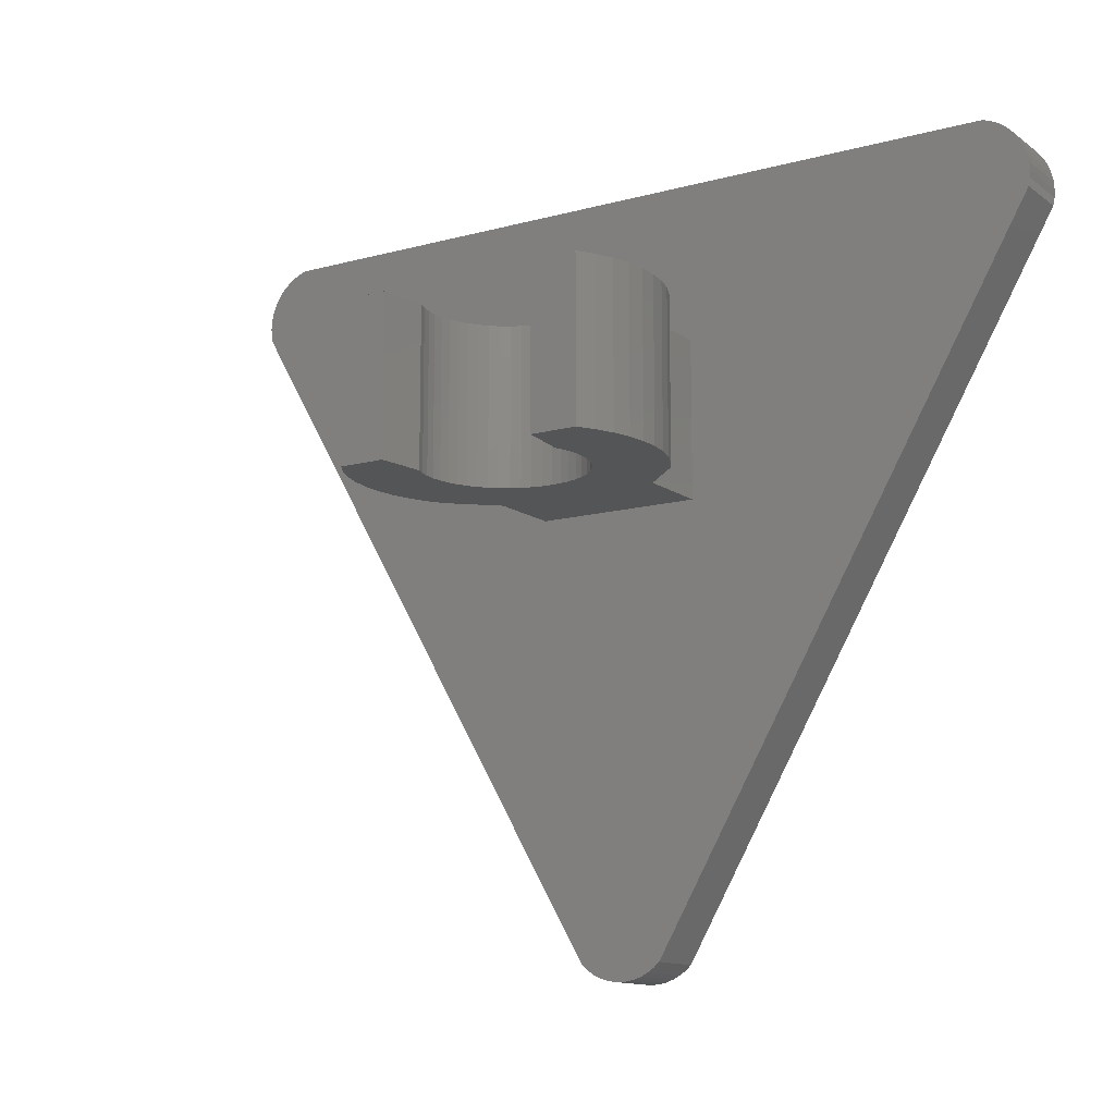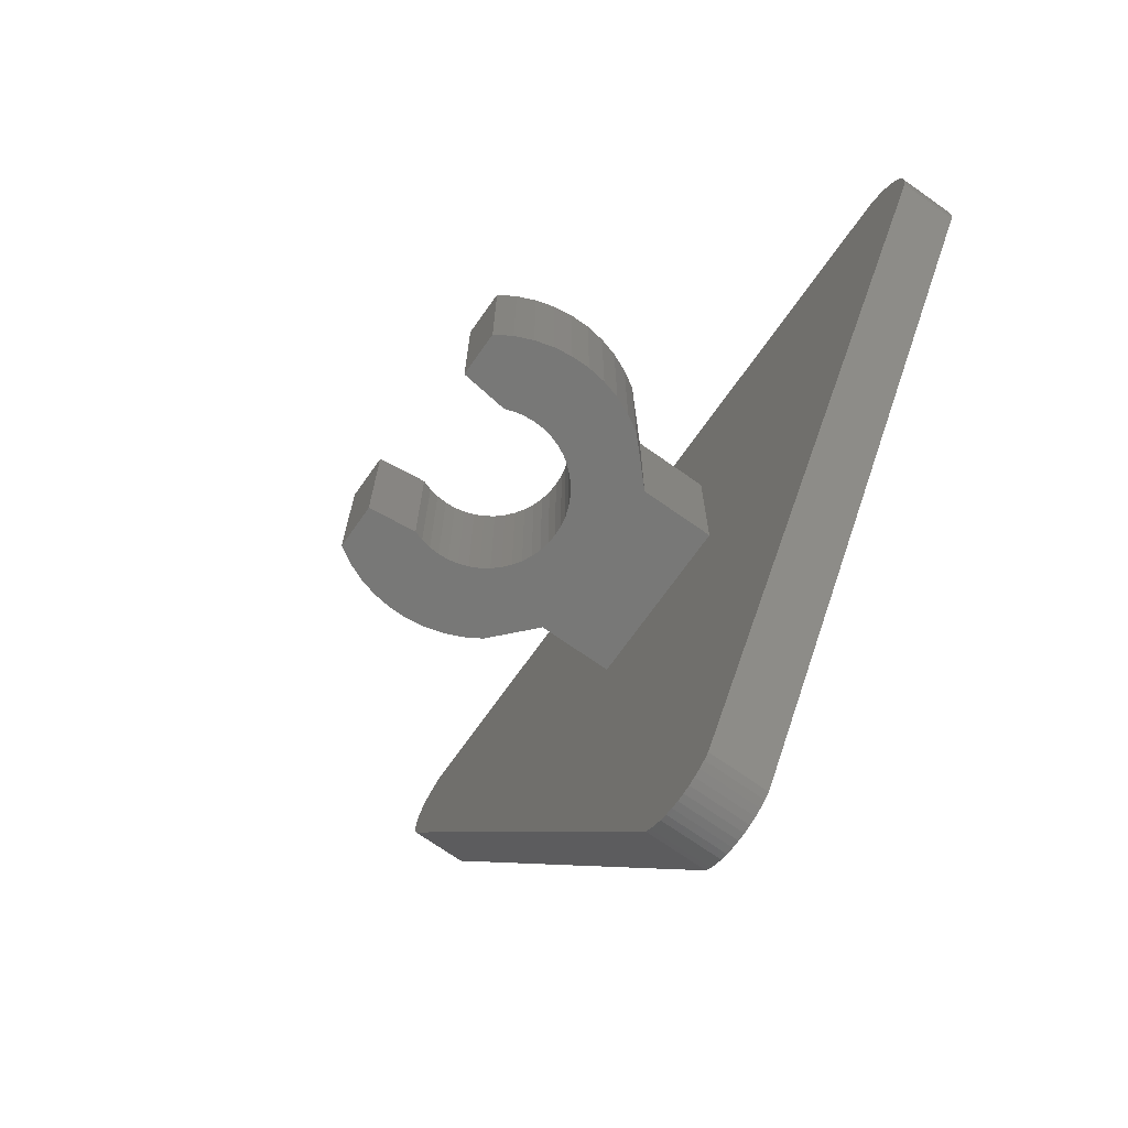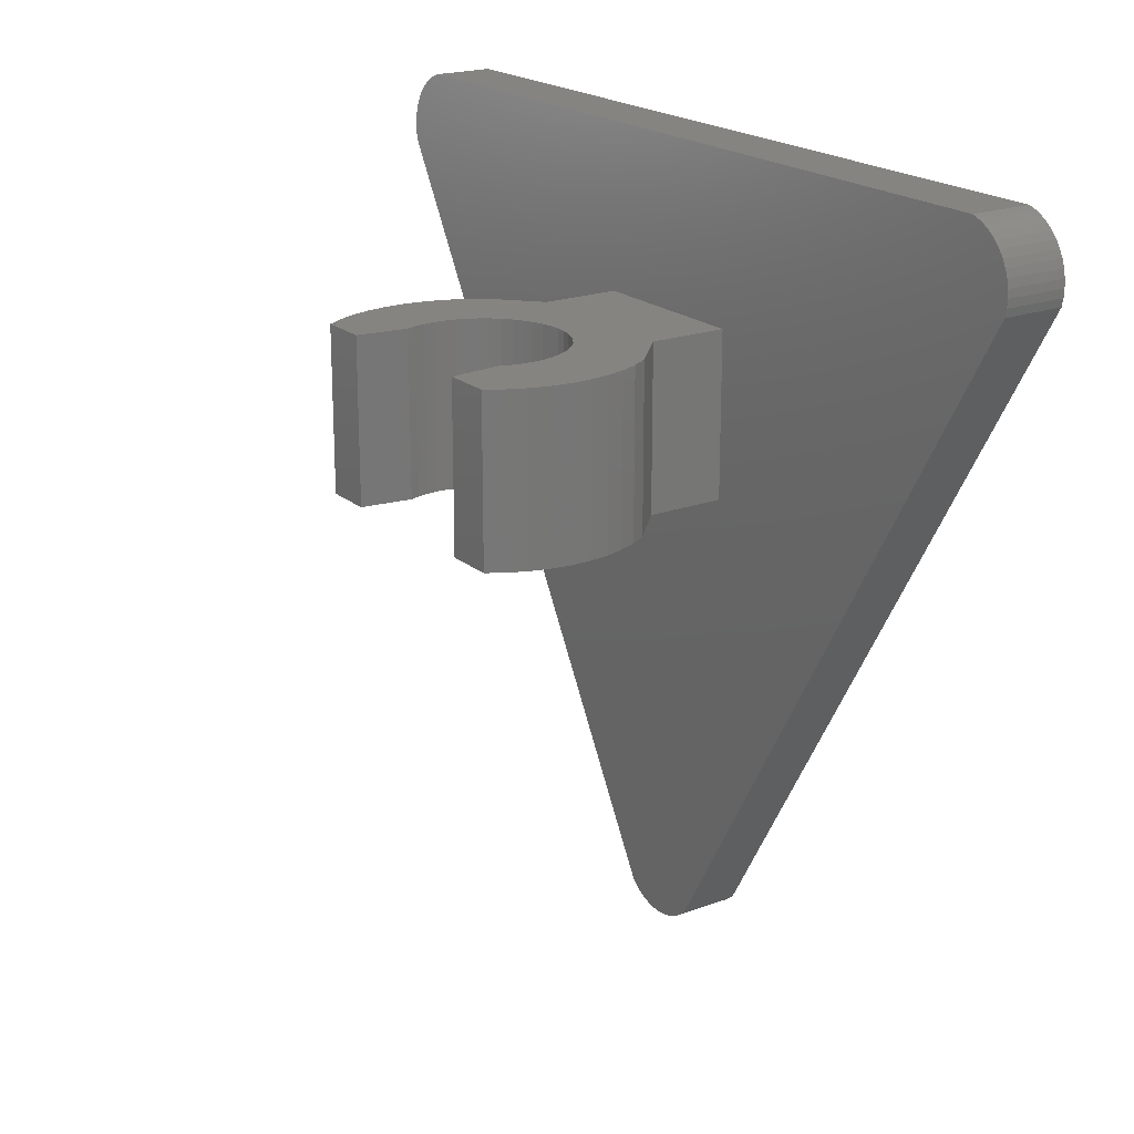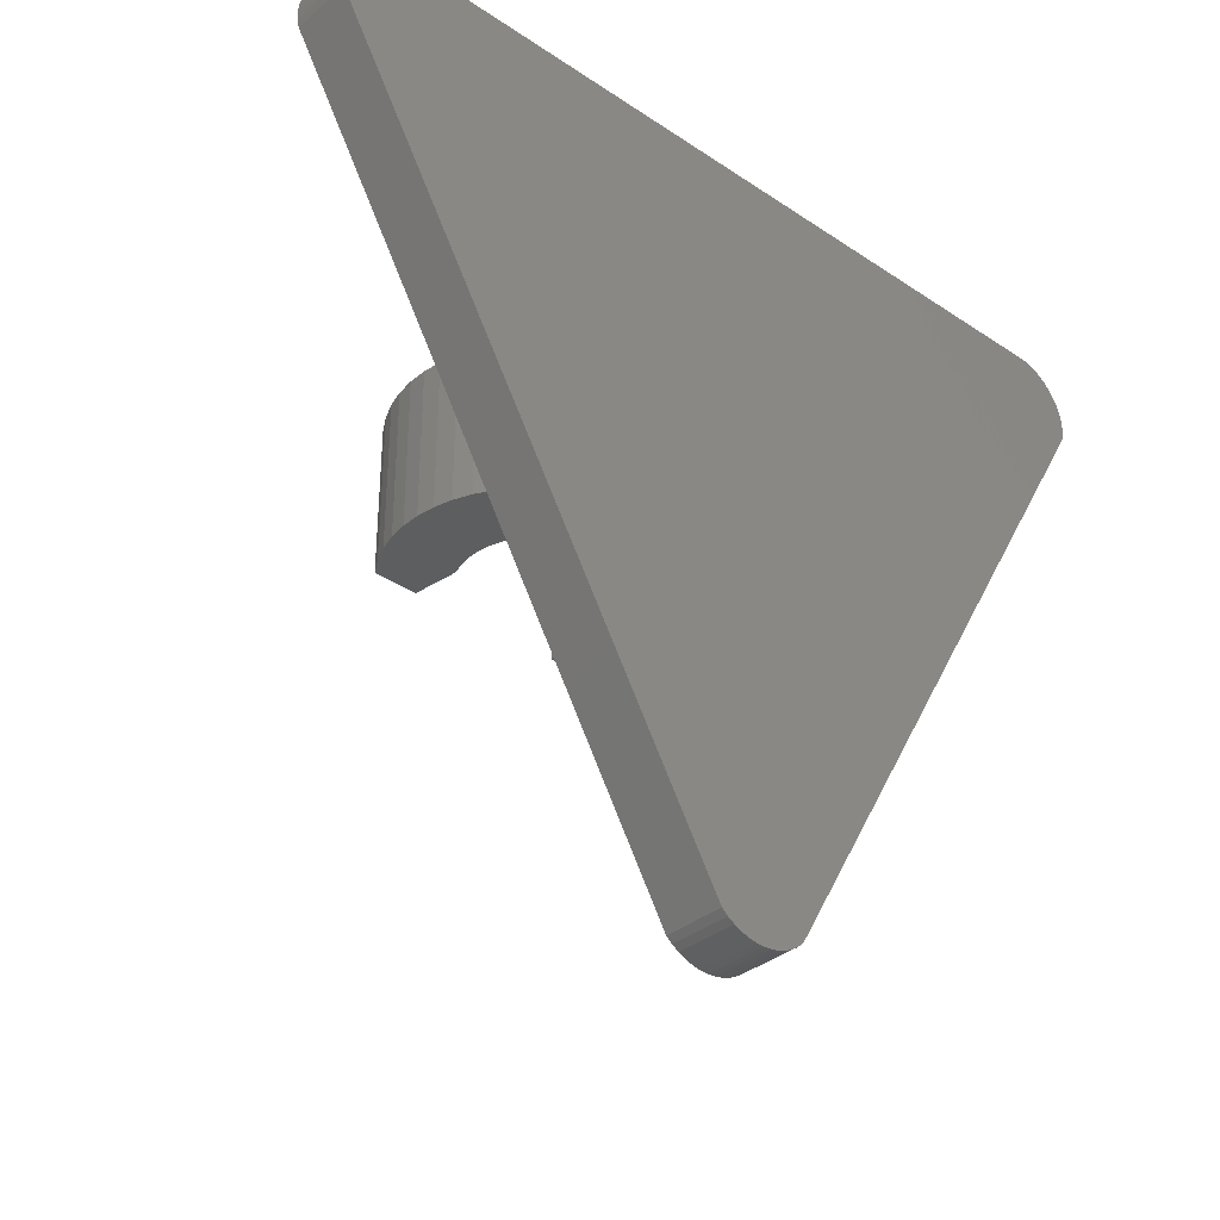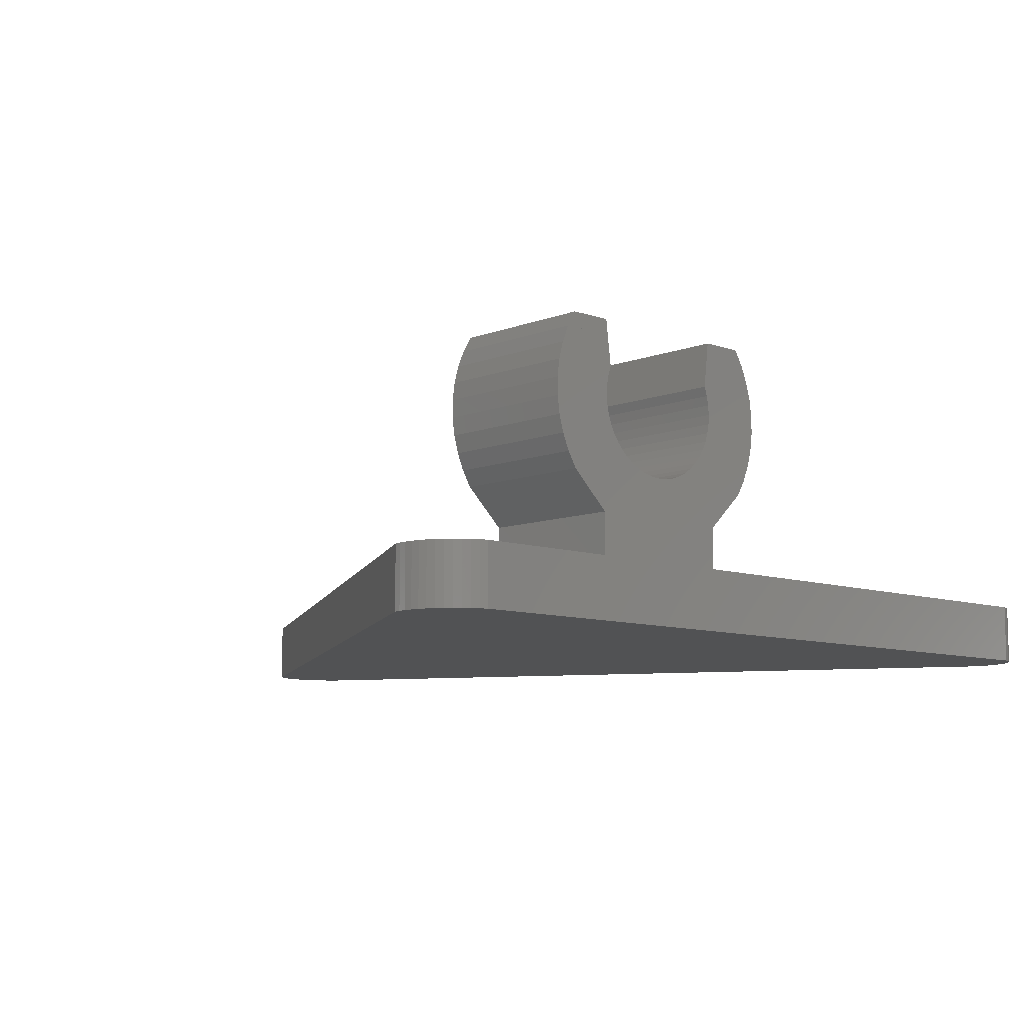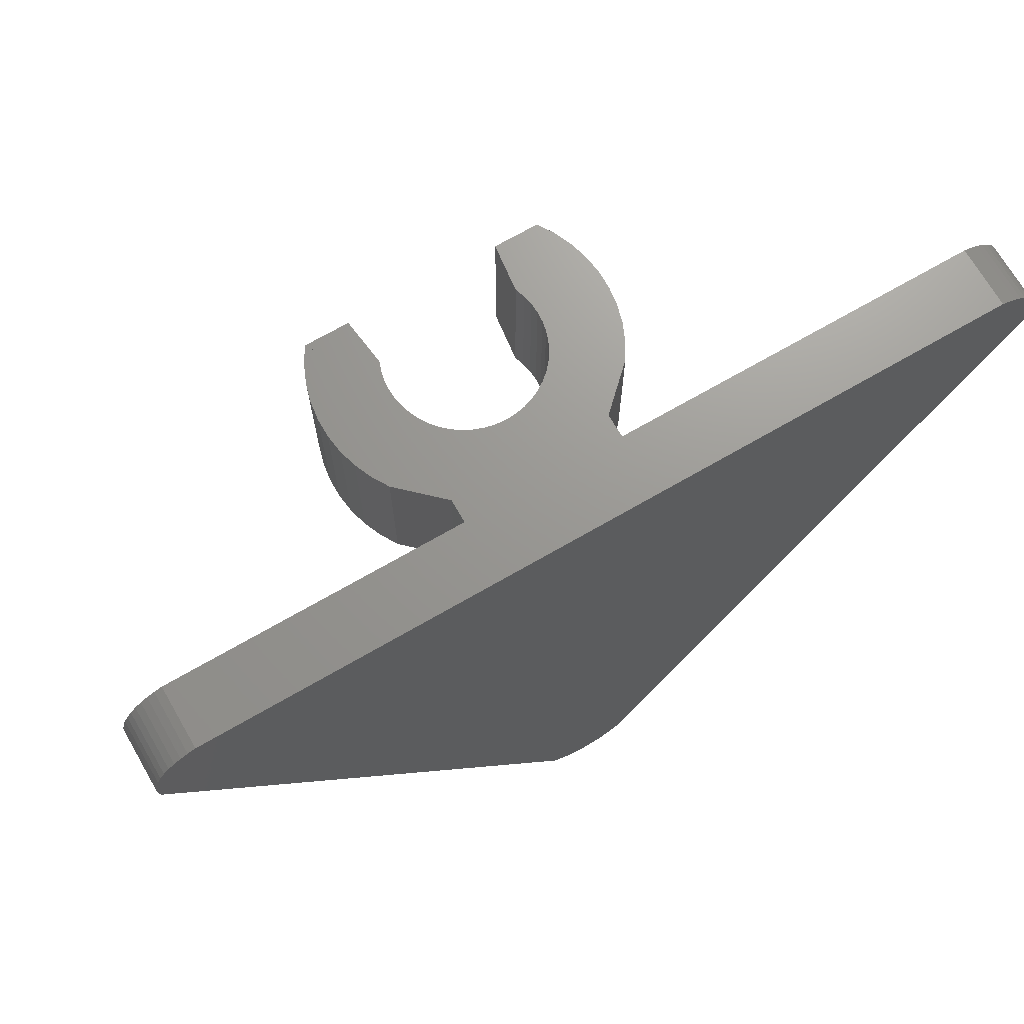
<metadata>
{"format":"stl","ext":"stl","renderer":"f3d","projection":"perspective","resolution":1024,"background":"white","views":[{"elev":-12.7,"azim":32.4,"up":"+Y"},{"elev":-70.8,"azim":54.8,"up":"+Y"},{"elev":20.2,"azim":55.9,"up":"+Y"},{"elev":-34.4,"azim":138.0,"up":"+Y"},{"elev":-8.8,"azim":136.6,"up":"+Z"},{"elev":70.0,"azim":149.9,"up":"+Y"}]}
</metadata>
<code>
# stl→obj: 234 verts, 382 faces
v -0.7304 -10.47 -4
v -0.8484 -10.37 -4
v -0.8484 -10.37 -5.2
v -0.7304 -10.47 -5.2
v -0.5999 -10.56 -4
v -0.5999 -10.56 -5.2
v -0.4592 -10.63 -4
v -0.4592 -10.63 -5.2
v -0.3105 -10.68 -4
v -0.3105 -10.68 -5.2
v -0.1566 -10.71 -4
v -0.1566 -10.71 -5.2
v 0 -10.72 -4
v 0 -10.72 -5.2
v 0.1566 -10.71 -4
v 0.1566 -10.71 -5.2
v 0.3105 -10.68 -4
v 0.3105 -10.68 -5.2
v 0.4592 -10.63 -4
v 0.4592 -10.63 -5.2
v 0.5999 -10.56 -4
v 0.5999 -10.56 -5.2
v 0.7304 -10.47 -4
v 0.7304 -10.47 -5.2
v 0.8484 -10.37 -4
v 0.8484 -10.37 -5.2
v -8.79 3.484 -4
v -8.759 3.33 -5.2
v -8.759 3.33 -4
v -8.79 3.484 -5.2
v -8.8 3.641 -4
v -8.8 3.641 -5.2
v -8.79 3.797 -4
v -8.79 3.797 -5.2
v -8.759 3.951 -4
v -8.759 3.951 -5.2
v -8.709 4.1 -4
v -8.709 4.1 -5.2
v -8.639 4.241 -4
v -8.639 4.241 -5.2
v -8.552 4.371 -4
v -8.552 4.371 -5.2
v -8.449 4.489 -4
v -8.449 4.489 -5.2
v -8.331 4.593 -4
v -8.331 4.593 -5.2
v -8.2 4.68 -4
v -8.2 4.68 -5.2
v -8.059 4.75 -4
v -8.059 4.75 -5.2
v -7.911 4.8 -4
v -7.911 4.8 -5.2
v 8.059 4.75 -4
v 7.911 4.8 -5.2
v 7.911 4.8 -4
v 8.059 4.75 -5.2
v 8.2 4.68 -4
v 8.2 4.68 -5.2
v 8.331 4.593 -4
v 8.331 4.593 -5.2
v 8.449 4.489 -4
v 8.449 4.489 -5.2
v 8.552 4.371 -4
v 8.552 4.371 -5.2
v 8.639 4.241 -4
v 8.639 4.241 -5.2
v 8.709 4.1 -4
v 8.709 4.1 -5.2
v 8.759 3.951 -4
v 8.759 3.951 -5.2
v 8.79 3.797 -4
v 8.79 3.797 -5.2
v 8.8 3.641 -4
v 8.8 3.641 -5.2
v 8.79 3.484 -4
v 8.79 3.484 -5.2
v 8.759 3.33 -4
v 8.759 3.33 -5.2
v 1.545 1.6 0.4141
v 1.478 1.6 0.6123
v 1.478 -1.6 0.6123
v 1.545 -1.6 0.4141
v 1.586 1.6 0.2089
v 1.586 -1.6 0.2089
v 1.6 1.6 -0
v 1.6 -1.6 -0
v 1.586 1.6 -0.2089
v 1.586 -1.6 -0.2089
v 1.546 1.6 -0.4141
v 1.546 -1.6 -0.4141
v 1.478 1.6 -0.6123
v 1.478 -1.6 -0.6123
v 1.386 1.6 -0.8
v 1.386 -1.6 -0.8
v 1.269 1.6 -0.974
v 1.269 -1.6 -0.974
v 1.131 1.6 -1.131
v 1.131 -1.6 -1.131
v 0.974 1.6 -1.269
v 0.974 -1.6 -1.269
v 0.7999 1.6 -1.386
v 0.7999 -1.6 -1.386
v 0.6123 1.6 -1.478
v 0.6123 -1.6 -1.478
v 0.4141 1.6 -1.545
v 0.4141 -1.6 -1.545
v 0.2089 1.6 -1.586
v 0.2089 -1.6 -1.586
v -0 1.6 -1.6
v -0 -1.6 -1.6
v -0.2089 1.6 -1.586
v -0.2089 -1.6 -1.586
v -0.4141 1.6 -1.546
v -0.4141 -1.6 -1.546
v -0.6123 1.6 -1.478
v -0.6123 -1.6 -1.478
v -0.8 1.6 -1.386
v -0.8 -1.6 -1.386
v -0.974 1.6 -1.269
v -0.974 -1.6 -1.269
v -1.131 1.6 -1.131
v -1.131 -1.6 -1.131
v -1.269 1.6 -0.974
v -1.269 -1.6 -0.974
v -1.386 1.6 -0.7999
v -1.386 -1.6 -0.7999
v -1.478 1.6 -0.6123
v -1.478 -1.6 -0.6123
v -1.545 1.6 -0.4141
v -1.545 -1.6 -0.4141
v -1.586 1.6 -0.2089
v -1.586 -1.6 -0.2089
v -1.6 1.6 0
v -1.6 -1.6 0
v -1.586 1.6 0.2089
v -1.586 -1.6 0.2089
v -1.546 1.6 0.4141
v -1.546 -1.6 0.4141
v -1.478 1.6 0.6123
v -1.478 -1.6 0.6123
v 1.6 1.6 1.6
v 2.53 -1.6 1.6
v 2.53 1.6 1.6
v 1.6 -1.6 1.6
v 1.478 -1.6 0.6122
v 1.478 1.6 0.6122
v -1.6 -1.6 1.6
v -2.53 1.6 1.6
v -2.53 -1.6 1.6
v -1.6 1.6 1.6
v -1.478 1.6 0.6122
v -1.478 -1.6 0.6122
v 1.6 1.6 0
v 1.6 -1.6 -1.6
v 1.6 -1.6 0
v 1.586 -1.6 -0.2088
v 1.545 -1.6 -0.4141
v 1.269 -1.6 -0.9741
v 0.9741 -1.6 -1.269
v 0.8 -1.6 -1.386
v 0.2088 -1.6 -1.586
v 0 -1.6 -1.6
v -1.6 -1.6 -1.6
v -0.2088 -1.6 -1.586
v -0.4141 -1.6 -1.545
v -0.9741 -1.6 -1.269
v -1.269 -1.6 -0.9741
v -1.386 -1.6 -0.8
v -1.586 -1.6 -0.2088
v 1.586 -1.6 0.2088
v -1.586 -1.6 0.2088
v -1.545 -1.6 0.4141
v -1.586 1.6 0.2088
v -1.545 1.6 0.4141
v 1.6 1.6 -1.6
v 1.586 1.6 -0.2088
v 1.545 1.6 -0.4141
v 1.269 1.6 -0.9741
v 0.9741 1.6 -1.269
v 0.8 1.6 -1.386
v 0.2088 1.6 -1.586
v 0 1.6 -1.6
v -1.6 1.6 -1.6
v -0.2088 1.6 -1.586
v -0.4141 1.6 -1.545
v -0.9741 1.6 -1.269
v -1.269 1.6 -0.9741
v -1.386 1.6 -0.8
v -1.586 1.6 -0.2088
v 1.586 1.6 0.2088
v -2.729 -1.6 1.266
v -2.729 1.6 1.266
v -2.881 -1.6 0.9093
v -2.881 1.6 0.9093
v -2.985 -1.6 0.5365
v -2.985 1.6 0.5365
v -3.036 -1.6 0.1538
v -3.036 1.6 0.1538
v -3.037 -1.6 -0.2322
v -3.037 1.6 -0.2322
v -2.985 -1.6 -0.6149
v -2.985 1.6 -0.6149
v -2.882 -1.6 -0.9877
v -2.882 1.6 -0.9877
v -2.729 -1.6 -1.344
v -2.729 1.6 -1.344
v -2.53 -1.6 -1.679
v -2.53 1.6 -1.679
v 2.729 -1.6 1.266
v 2.729 1.6 1.266
v 2.881 -1.6 0.9093
v 2.881 1.6 0.9093
v 2.985 -1.6 0.5365
v 2.985 1.6 0.5365
v 3.036 -1.6 0.1538
v 3.036 1.6 0.1538
v 3.037 -1.6 -0.2322
v 3.037 1.6 -0.2322
v 2.985 -1.6 -0.6149
v 2.985 1.6 -0.6149
v 2.882 -1.6 -0.9877
v 2.882 1.6 -0.9877
v 2.729 -1.6 -1.344
v 2.729 1.6 -1.344
v 2.53 -1.6 -1.679
v 2.53 1.6 -1.679
v -1.68 1.6 -2.48
v 1.68 1.6 -4
v -1.68 1.6 -4
v 1.68 1.6 -2.48
v -1.68 -1.6 -2.48
v -1.68 -1.6 -4
v 1.68 -1.6 -2.48
v 1.68 -1.6 -4
f 1 2 3
f 3 4 1
f 5 1 4
f 4 6 5
f 7 5 6
f 6 8 7
f 9 7 8
f 8 10 9
f 11 9 10
f 10 12 11
f 13 11 12
f 12 14 13
f 15 13 14
f 14 16 15
f 17 15 16
f 16 18 17
f 19 17 18
f 18 20 19
f 21 19 20
f 20 22 21
f 23 21 22
f 22 24 23
f 25 23 24
f 24 26 25
f 25 2 1
f 1 23 25
f 23 1 5
f 5 21 23
f 21 5 7
f 7 19 21
f 19 7 9
f 9 17 19
f 17 9 11
f 11 15 17
f 15 11 13
f 27 28 29
f 28 27 30
f 31 30 27
f 30 31 32
f 33 32 31
f 32 33 34
f 35 34 33
f 34 35 36
f 37 36 35
f 36 37 38
f 39 38 37
f 38 39 40
f 41 40 39
f 40 41 42
f 43 42 41
f 42 43 44
f 45 44 43
f 44 45 46
f 47 46 45
f 46 47 48
f 49 48 47
f 48 49 50
f 51 50 49
f 50 51 52
f 51 27 29
f 27 51 49
f 49 31 27
f 31 49 47
f 47 33 31
f 33 47 45
f 45 35 33
f 35 45 43
f 43 37 35
f 37 43 41
f 41 39 37
f 53 54 55
f 54 53 56
f 57 56 53
f 56 57 58
f 59 58 57
f 58 59 60
f 61 60 59
f 60 61 62
f 63 62 61
f 62 63 64
f 65 64 63
f 64 65 66
f 67 66 65
f 66 67 68
f 69 68 67
f 68 69 70
f 71 70 69
f 70 71 72
f 73 72 71
f 72 73 74
f 75 74 73
f 74 75 76
f 77 76 75
f 76 77 78
f 77 53 55
f 53 77 75
f 75 57 53
f 57 75 73
f 73 59 57
f 59 73 71
f 71 61 59
f 61 71 69
f 69 63 61
f 63 69 67
f 67 65 63
f 29 28 3
f 3 2 29
f 25 26 78
f 78 77 25
f 55 54 52
f 52 51 55
f 2 25 77
f 77 55 2
f 29 2 55
f 55 51 29
f 79 80 81
f 81 82 79
f 83 79 82
f 82 84 83
f 85 83 84
f 84 86 85
f 87 85 86
f 86 88 87
f 89 87 88
f 88 90 89
f 91 89 90
f 90 92 91
f 93 91 92
f 92 94 93
f 95 93 94
f 94 96 95
f 97 95 96
f 96 98 97
f 99 97 98
f 98 100 99
f 101 99 100
f 100 102 101
f 103 101 102
f 102 104 103
f 105 103 104
f 104 106 105
f 107 105 106
f 106 108 107
f 109 107 108
f 108 110 109
f 111 109 110
f 110 112 111
f 113 111 112
f 112 114 113
f 115 113 114
f 114 116 115
f 117 115 116
f 116 118 117
f 119 117 118
f 118 120 119
f 121 119 120
f 120 122 121
f 123 121 122
f 122 124 123
f 125 123 124
f 124 126 125
f 127 125 126
f 126 128 127
f 129 127 128
f 128 130 129
f 131 129 130
f 130 132 131
f 133 131 132
f 132 134 133
f 135 133 134
f 134 136 135
f 137 135 136
f 136 138 137
f 139 137 138
f 138 140 139
f 141 142 143
f 142 141 144
f 141 145 144
f 145 141 146
f 147 148 149
f 148 147 150
f 147 151 150
f 151 147 152
f 143 153 141
f 133 148 150
f 154 155 156
f 154 156 157
f 154 157 92
f 154 92 94
f 154 94 158
f 154 158 98
f 154 98 159
f 154 159 160
f 154 160 104
f 154 104 106
f 154 106 161
f 154 161 162
f 163 162 164
f 163 164 165
f 163 165 116
f 163 116 118
f 163 118 166
f 163 166 122
f 163 122 167
f 163 167 168
f 163 168 128
f 163 128 130
f 163 130 169
f 163 169 134
f 144 155 170
f 144 170 82
f 144 82 81
f 147 134 171
f 147 171 172
f 147 172 140
f 150 133 173
f 150 173 174
f 150 174 139
f 175 153 176
f 175 176 177
f 175 177 91
f 175 91 93
f 175 93 178
f 175 178 97
f 175 97 179
f 175 179 180
f 175 180 103
f 175 103 105
f 175 105 181
f 175 181 182
f 183 182 184
f 183 184 185
f 183 185 115
f 183 115 117
f 183 117 186
f 183 186 121
f 183 121 187
f 183 187 188
f 183 188 127
f 183 127 129
f 183 129 189
f 183 189 133
f 141 153 190
f 141 190 79
f 141 79 80
f 149 134 147
f 155 142 144
f 148 191 192
f 191 148 149
f 192 193 194
f 193 192 191
f 194 195 196
f 195 194 193
f 196 197 198
f 197 196 195
f 198 199 200
f 199 198 197
f 200 201 202
f 201 200 199
f 202 203 204
f 203 202 201
f 204 205 206
f 205 204 203
f 206 207 208
f 207 206 205
f 149 193 191
f 149 195 193
f 149 197 195
f 149 199 197
f 149 201 199
f 149 203 201
f 149 205 203
f 149 207 205
f 148 194 192
f 148 196 194
f 148 198 196
f 148 200 198
f 148 202 200
f 148 204 202
f 148 206 204
f 148 208 206
f 149 163 134
f 163 149 207
f 148 183 208
f 183 148 133
f 143 209 210
f 209 143 142
f 210 211 212
f 211 210 209
f 212 213 214
f 213 212 211
f 214 215 216
f 215 214 213
f 216 217 218
f 217 216 215
f 218 219 220
f 219 218 217
f 220 221 222
f 221 220 219
f 222 223 224
f 223 222 221
f 224 225 226
f 225 224 223
f 142 211 209
f 142 213 211
f 142 215 213
f 142 217 215
f 142 219 217
f 142 221 219
f 142 223 221
f 142 225 223
f 143 212 210
f 143 214 212
f 143 216 214
f 143 218 216
f 143 220 218
f 143 222 220
f 143 224 222
f 143 226 224
f 154 142 155
f 142 154 225
f 175 143 226
f 143 175 153
f 182 208 183
f 208 182 226
f 182 175 226
f 207 162 163
f 162 207 225
f 162 225 154
f 227 228 229
f 228 227 230
f 231 229 232
f 229 231 227
f 233 232 234
f 232 233 231
f 230 234 228
f 234 230 233
f 226 230 227
f 227 208 226
f 233 230 226
f 226 225 233
f 233 225 207
f 207 231 233
f 227 231 207
f 207 208 227
f 26 4 3
f 4 26 24
f 24 6 4
f 6 24 22
f 22 8 6
f 8 22 20
f 20 10 8
f 10 20 18
f 18 12 10
f 12 18 16
f 16 14 12
f 52 28 30
f 30 50 52
f 50 30 32
f 32 48 50
f 48 32 34
f 34 46 48
f 46 34 36
f 36 44 46
f 44 36 38
f 38 42 44
f 42 38 40
f 78 54 56
f 56 76 78
f 76 56 58
f 58 74 76
f 74 58 60
f 60 72 74
f 72 60 62
f 62 70 72
f 70 62 64
f 64 68 70
f 68 64 66
f 78 26 3
f 3 28 78
f 28 52 54
f 54 78 28

</code>
